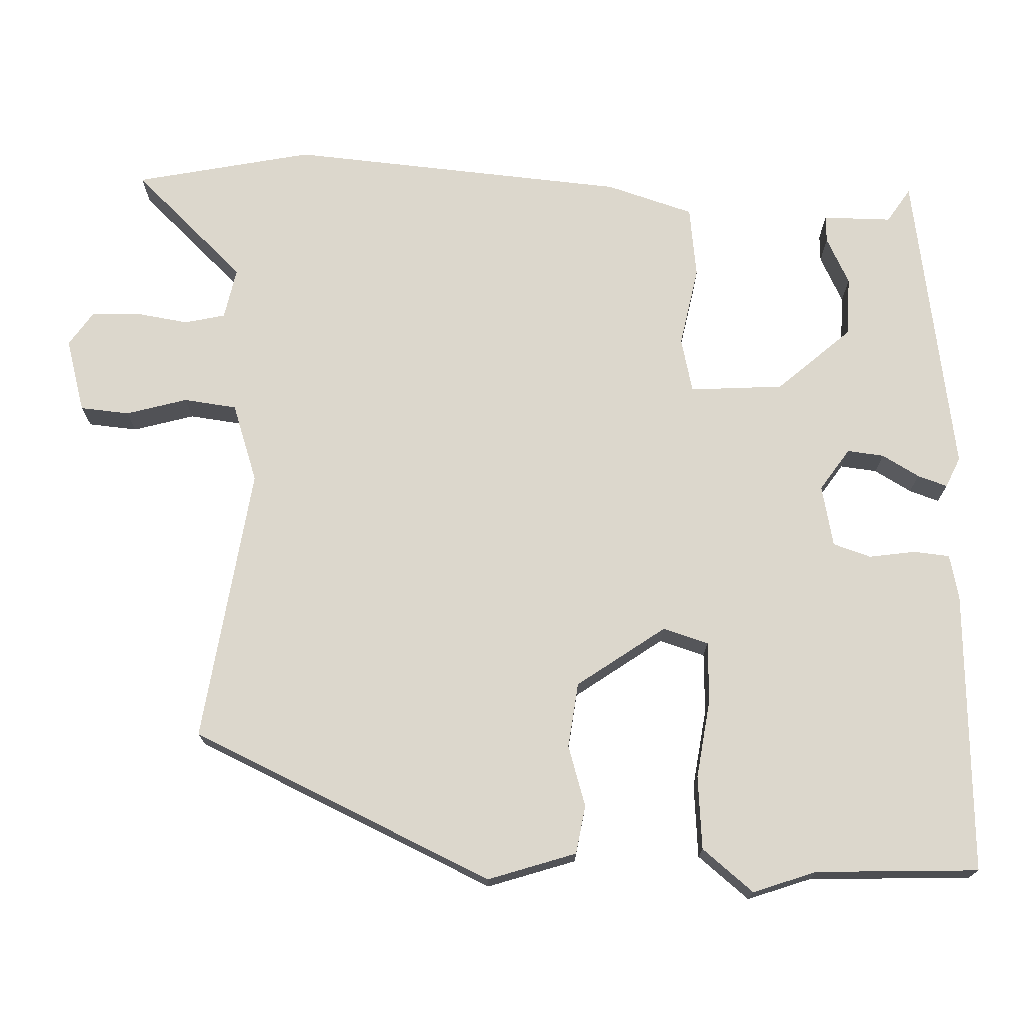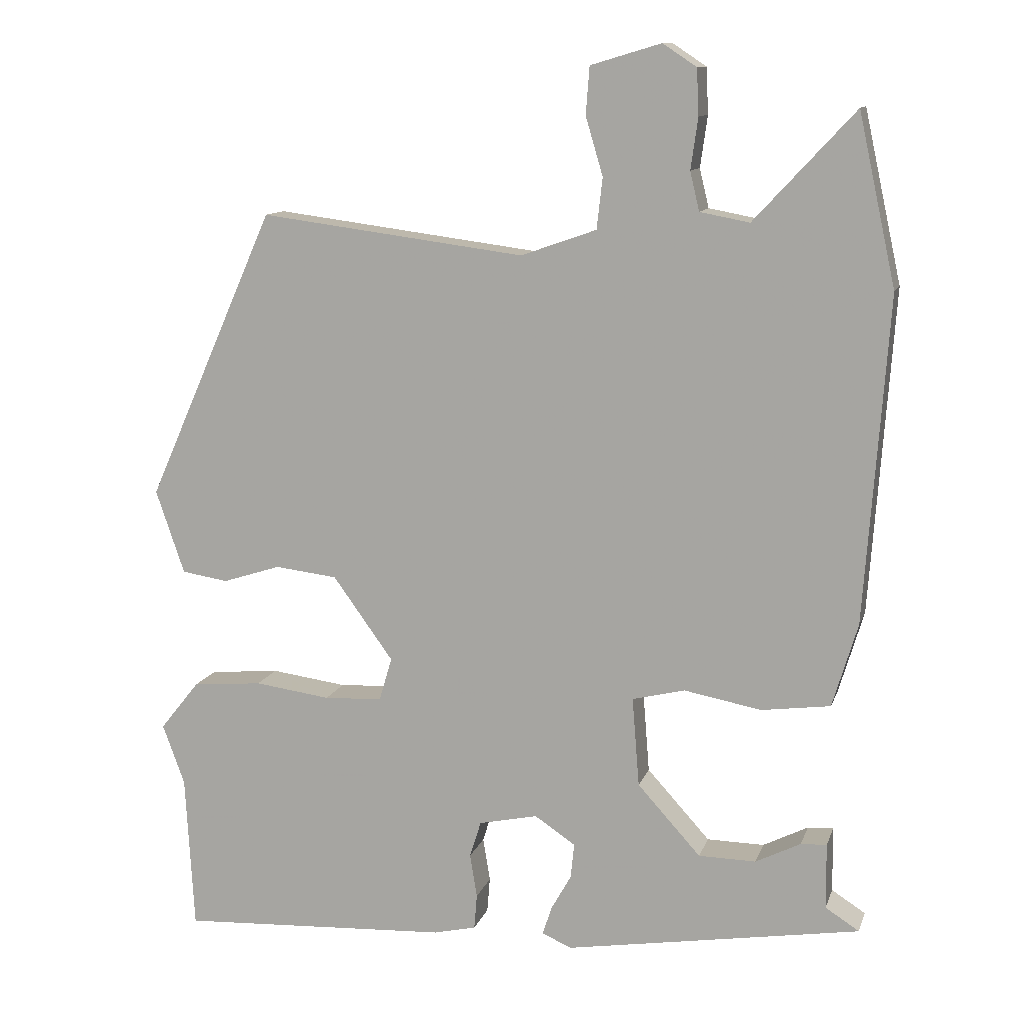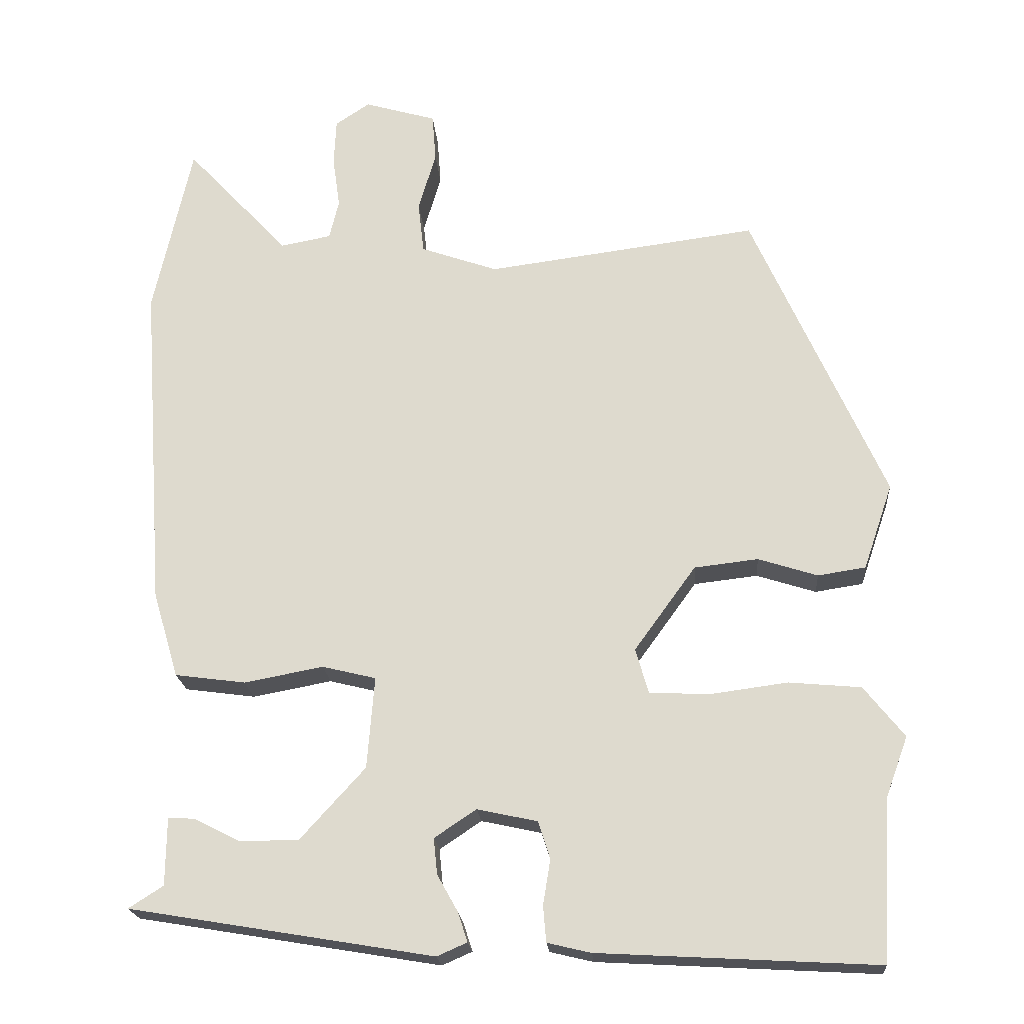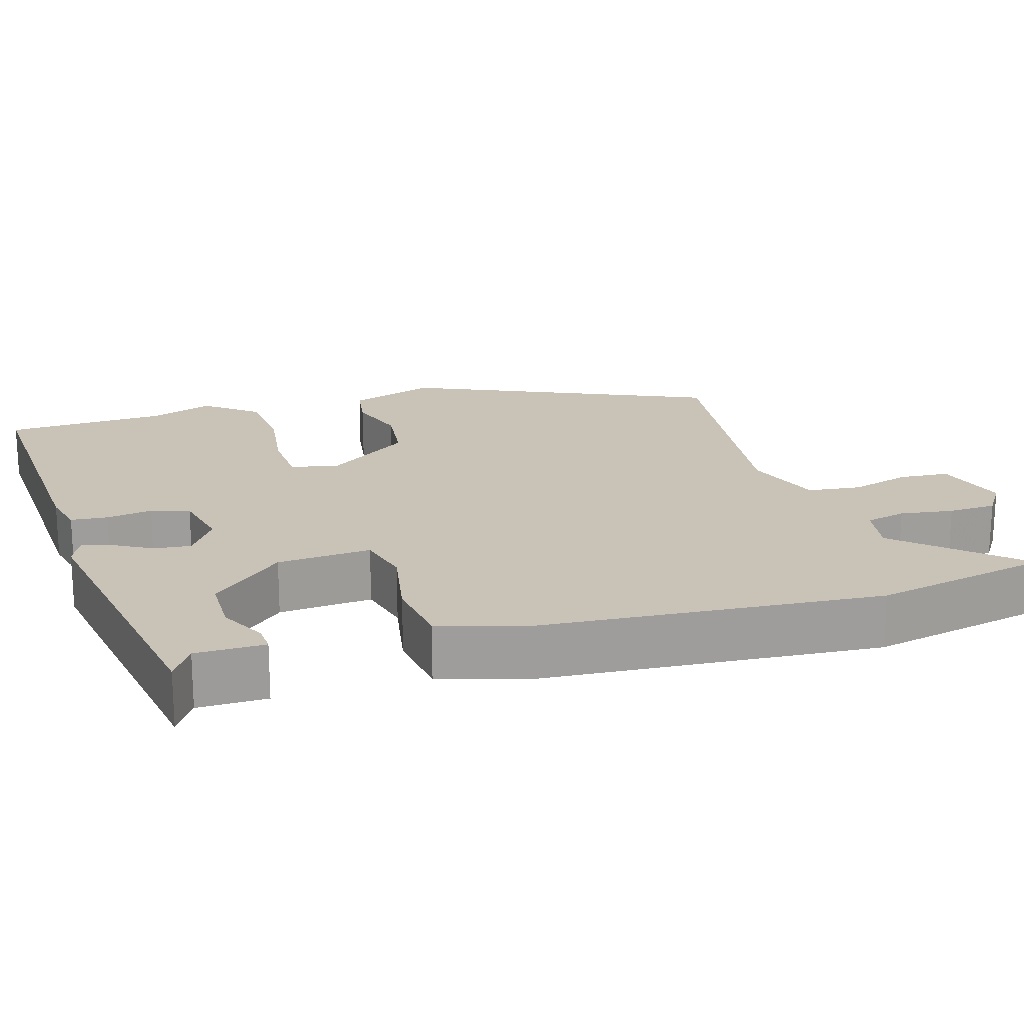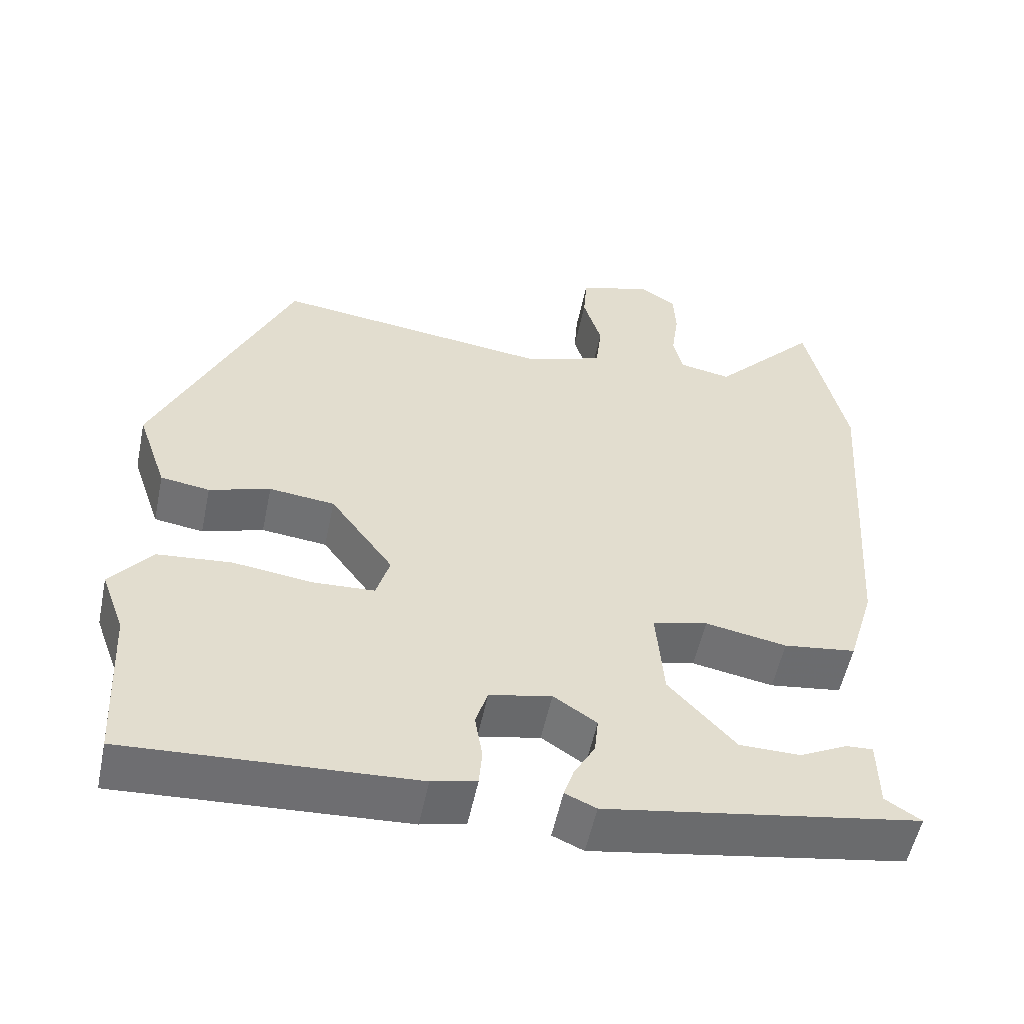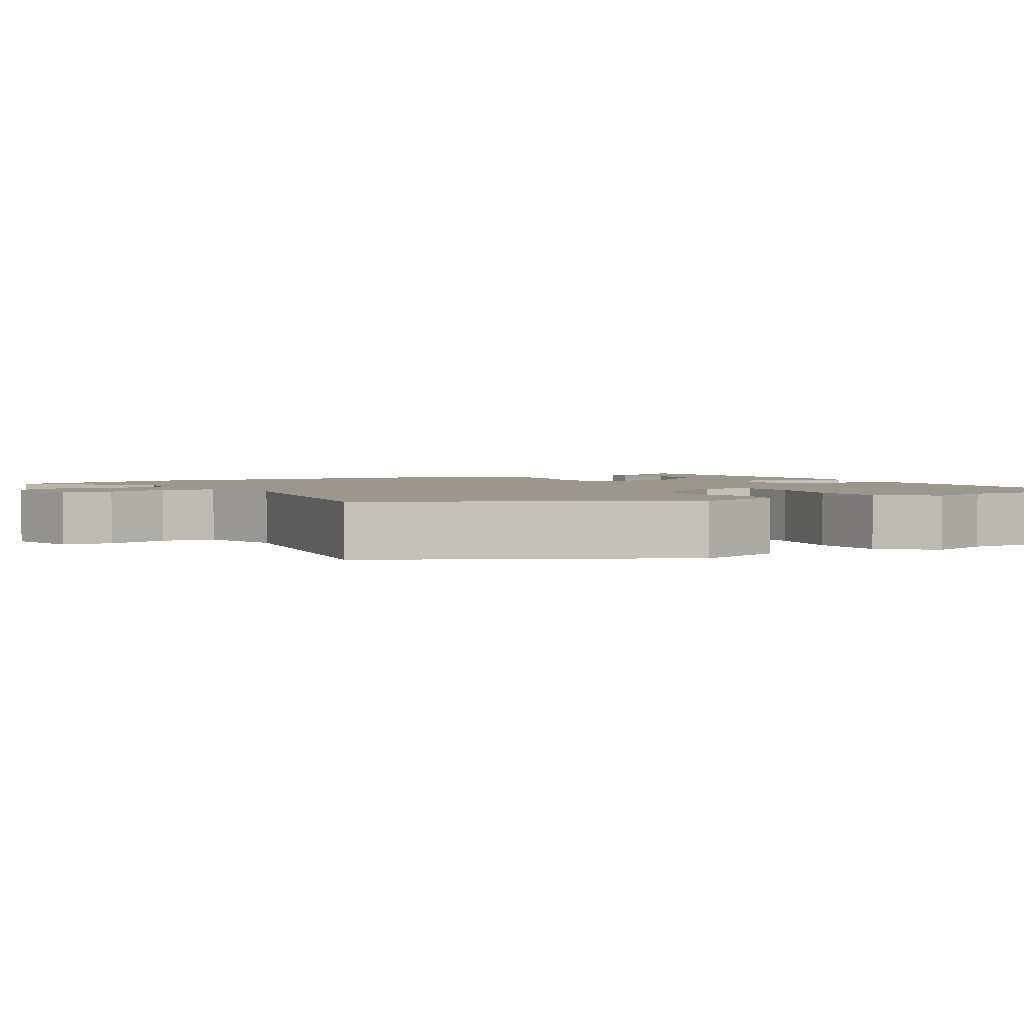
<metadata>
{"format":"obj","ext":"obj","renderer":"f3d","projection":"perspective","resolution":1024,"background":"white","views":[{"elev":72.9,"azim":92.6,"up":"+Y"},{"elev":11.7,"azim":-164.9,"up":"+Z"},{"elev":-20.7,"azim":4.5,"up":"+Z"},{"elev":19.5,"azim":-106.7,"up":"+Y"},{"elev":-54.8,"azim":168.3,"up":"+Z"},{"elev":2.6,"azim":62.0,"up":"+Y"}]}
</metadata>
<code>
v -0.498 0.07 -0.471
v -0.451 0.07 -0.441
v -0.45 0.07 -0.349
v -0.414 0.07 -0.351
v -0.351 0.07 -0.383
v -0.271 0.07 -0.382
v -0.183 0.07 -0.285
v -0.173 0.07 -0.16
v -0.246 0.07 -0.142
v -0.354 0.07 -0.162
v -0.45 0.07 -0.149
v -0.485 0.07 -0.032
v -0.517 0.07 0.421
v -0.465 0.07 0.658
v -0.325 0.07 0.507
v -0.256 0.07 0.52
v -0.243 0.07 0.574
v -0.253 0.07 0.645
v -0.25 0.07 0.709
v -0.203 0.07 0.74
v -0.105 0.07 0.711
v -0.1 0.07 0.645
v -0.124 0.07 0.564
v -0.116 0.07 0.493
v -0.011 0.07 0.456
v 0.359 0.07 0.504
v 0.539 0.07 0.099
v 0.499 0.07 -0.018
v 0.434 0.07 -0.028
v 0.353 0.07 -0.002
v 0.266 0.07 -0.012
v 0.182 0.07 -0.128
v 0.2 0.07 -0.189
v 0.281 0.07 -0.193
v 0.387 0.07 -0.179
v 0.485 0.07 -0.188
v 0.54 0.07 -0.257
v 0.509 0.07 -0.341
v 0.497 0.07 -0.559
v 0.118 0.07 -0.538
v 0.059 0.07 -0.524
v 0.055 0.07 -0.475
v 0.065 0.07 -0.414
v 0.049 0.07 -0.363
v -0.033 0.07 -0.345
v -0.09 0.07 -0.383
v -0.085 0.07 -0.432
v -0.057 0.07 -0.482
v -0.044 0.07 -0.522
v -0.085 0.07 -0.54
v -0.498 0 -0.471
v -0.451 0 -0.441
v -0.45 0 -0.349
v -0.414 0 -0.351
v -0.351 0 -0.383
v -0.271 0 -0.382
v -0.183 0 -0.285
v -0.173 0 -0.16
v -0.246 0 -0.142
v -0.354 0 -0.162
v -0.45 0 -0.149
v -0.485 0 -0.032
v -0.517 0 0.421
v -0.465 0 0.658
v -0.325 0 0.507
v -0.256 0 0.52
v -0.243 0 0.574
v -0.253 0 0.645
v -0.25 0 0.709
v -0.203 0 0.74
v -0.105 0 0.711
v -0.1 0 0.645
v -0.124 0 0.564
v -0.116 0 0.493
v -0.011 0 0.456
v 0.359 0 0.504
v 0.539 0 0.099
v 0.499 0 -0.018
v 0.434 0 -0.028
v 0.353 0 -0.002
v 0.266 0 -0.012
v 0.182 0 -0.128
v 0.2 0 -0.189
v 0.281 0 -0.193
v 0.387 0 -0.179
v 0.485 0 -0.188
v 0.54 0 -0.257
v 0.509 0 -0.341
v 0.497 0 -0.559
v 0.118 0 -0.538
v 0.059 0 -0.524
v 0.055 0 -0.475
v 0.065 0 -0.414
v 0.049 0 -0.363
v -0.033 0 -0.345
v -0.09 0 -0.383
v -0.085 0 -0.432
v -0.057 0 -0.482
v -0.044 0 -0.522
v -0.085 0 -0.54
f 47 48 49 50
f 46 47 50 1
f 45 46 1 2
f 40 41 42 43
f 38 39 40 43
f 38 43 44
f 37 38 44 45
f 34 35 36 37
f 33 34 37 45
f 27 28 29 30
f 25 26 27 30
f 24 25 30 31
f 20 21 22 23
f 20 23 24
f 17 18 19 20
f 16 17 20 24
f 15 16 24 31
f 13 14 15
f 9 10 11 12
f 8 9 12 13
f 2 3 4 5
f 2 5 6
f 45 2 6
f 32 33 45 6
f 31 32 6 7
f 8 13 15 31
f 7 8 31
f 100 99 98 97
f 51 100 97 96
f 52 51 96 95
f 93 92 91 90
f 93 90 89 88
f 94 93 88
f 95 94 88 87
f 87 86 85 84
f 95 87 84 83
f 80 79 78 77
f 80 77 76 75
f 81 80 75 74
f 73 72 71 70
f 74 73 70
f 70 69 68 67
f 74 70 67 66
f 81 74 66 65
f 65 64 63
f 62 61 60 59
f 63 62 59 58
f 55 54 53 52
f 56 55 52
f 56 52 95
f 56 95 83 82
f 57 56 82 81
f 81 65 63 58
f 81 58 57
f 1 51 52 2
f 2 52 53 3
f 3 53 54 4
f 4 54 55 5
f 5 55 56 6
f 6 56 57 7
f 7 57 58 8
f 8 58 59 9
f 9 59 60 10
f 10 60 61 11
f 11 61 62 12
f 12 62 63 13
f 13 63 64 14
f 14 64 65 15
f 15 65 66 16
f 16 66 67 17
f 17 67 68 18
f 18 68 69 19
f 19 69 70 20
f 20 70 71 21
f 21 71 72 22
f 22 72 73 23
f 23 73 74 24
f 24 74 75 25
f 25 75 76 26
f 26 76 77 27
f 27 77 78 28
f 28 78 79 29
f 29 79 80 30
f 30 80 81 31
f 31 81 82 32
f 32 82 83 33
f 33 83 84 34
f 34 84 85 35
f 35 85 86 36
f 36 86 87 37
f 37 87 88 38
f 38 88 89 39
f 39 89 90 40
f 40 90 91 41
f 41 91 92 42
f 42 92 93 43
f 43 93 94 44
f 44 94 95 45
f 45 95 96 46
f 46 96 97 47
f 47 97 98 48
f 48 98 99 49
f 49 99 100 50
f 50 100 51 1

</code>
